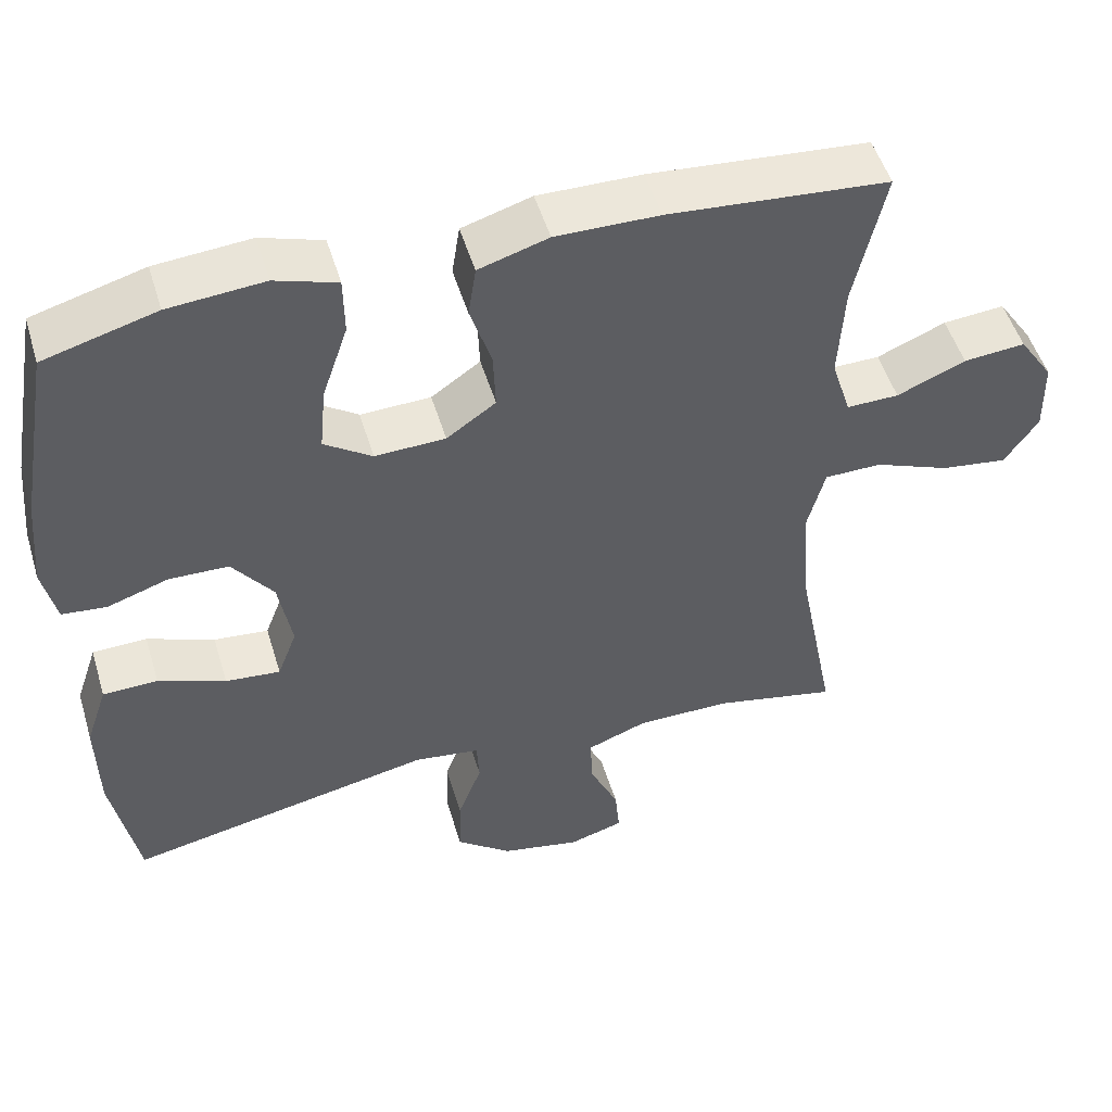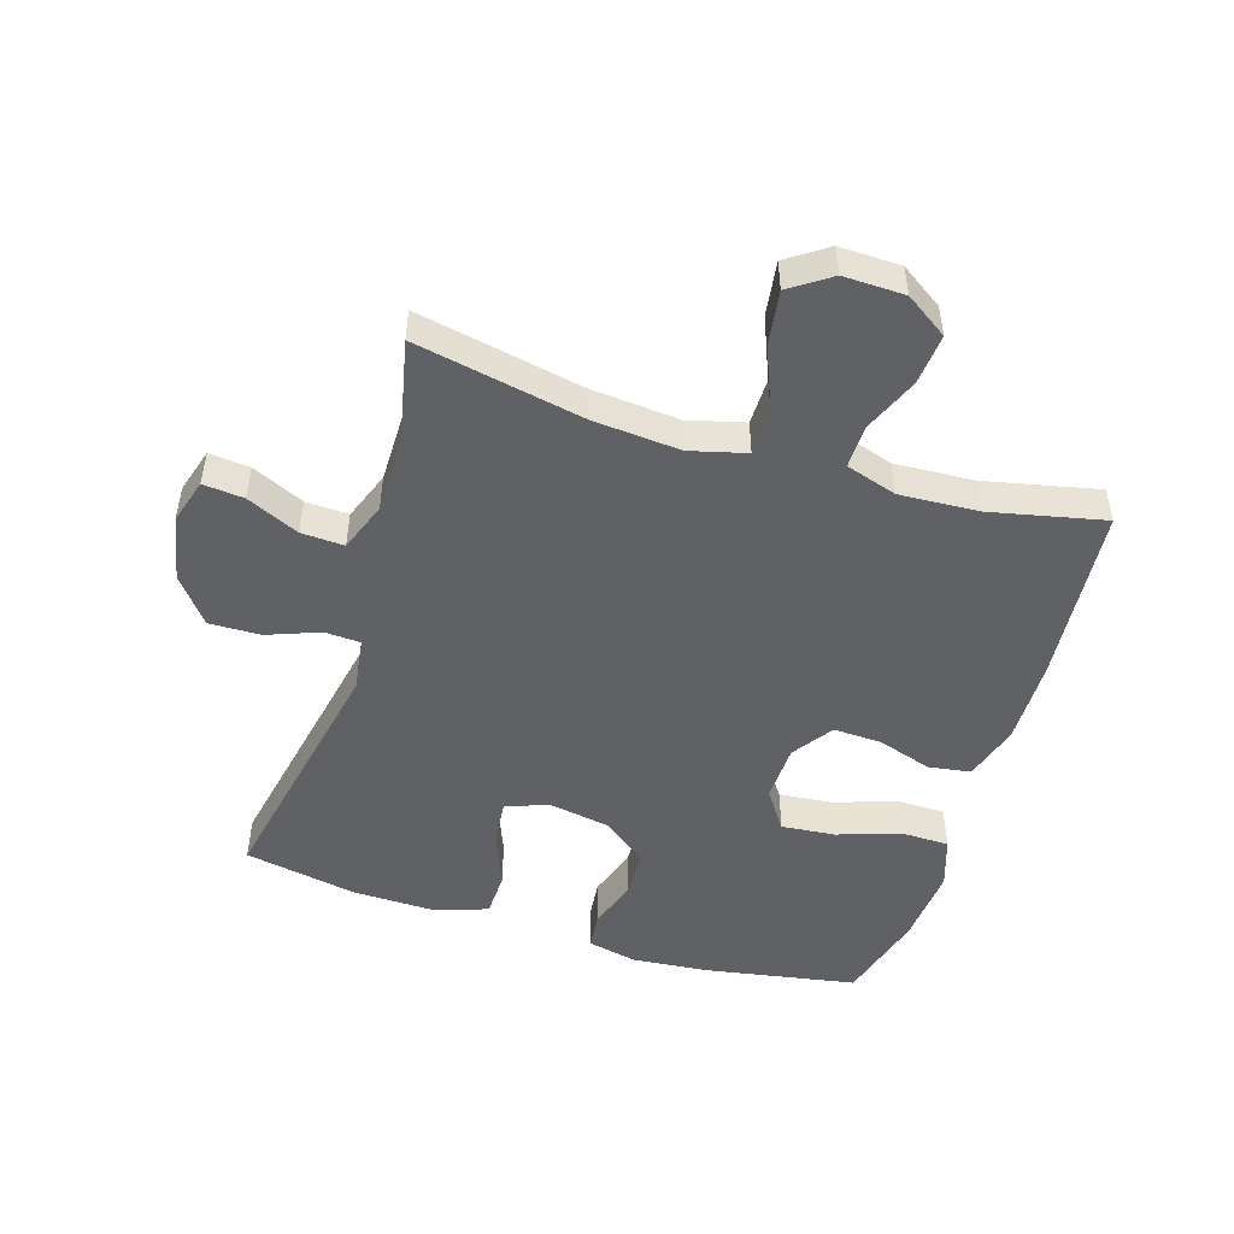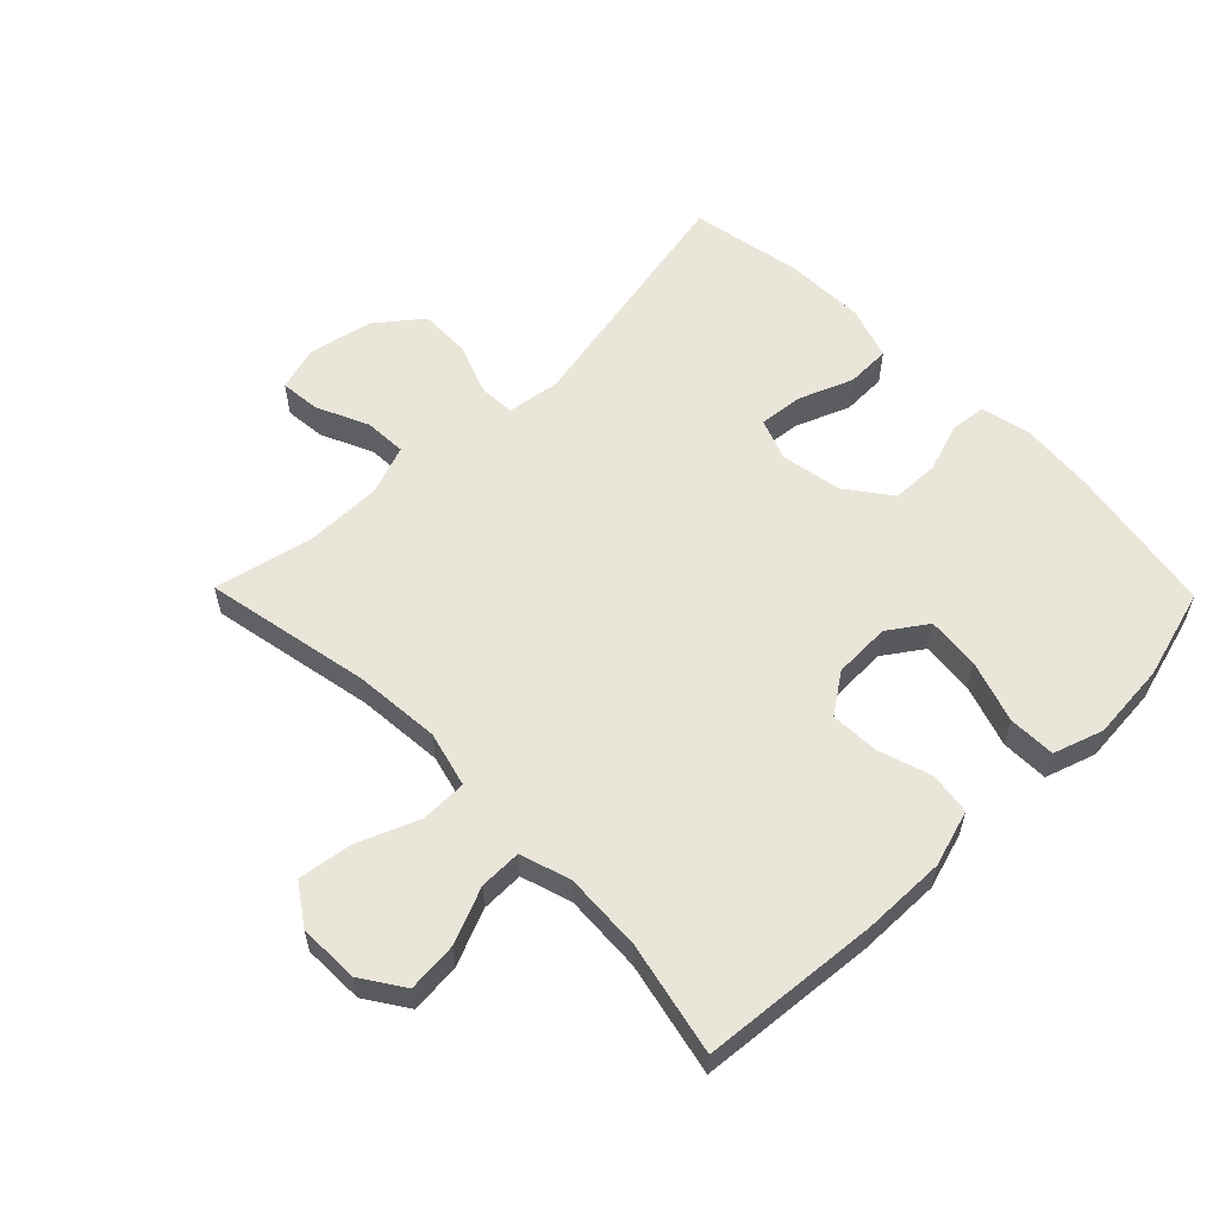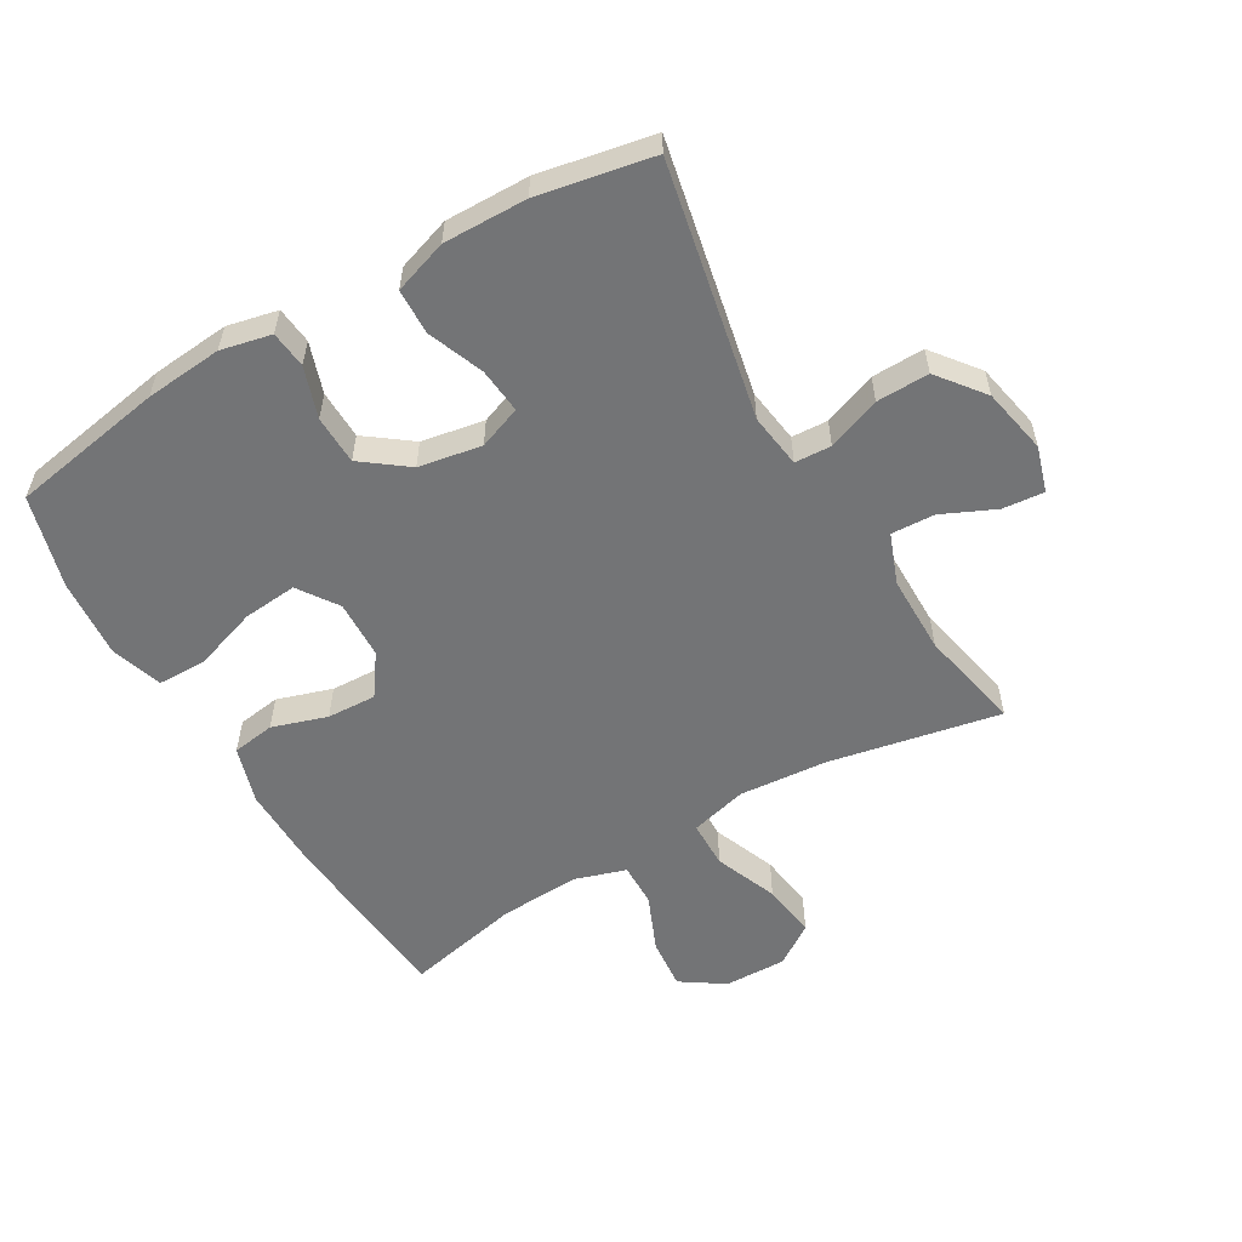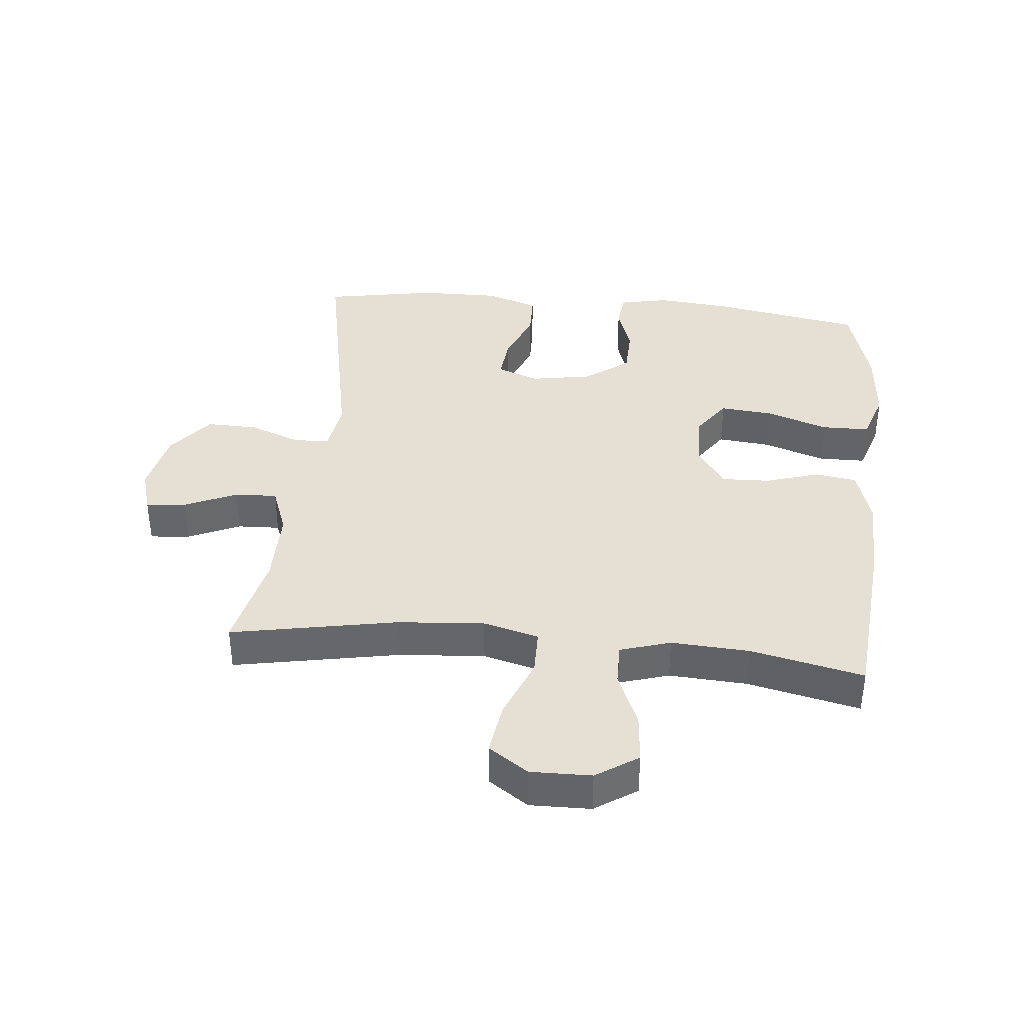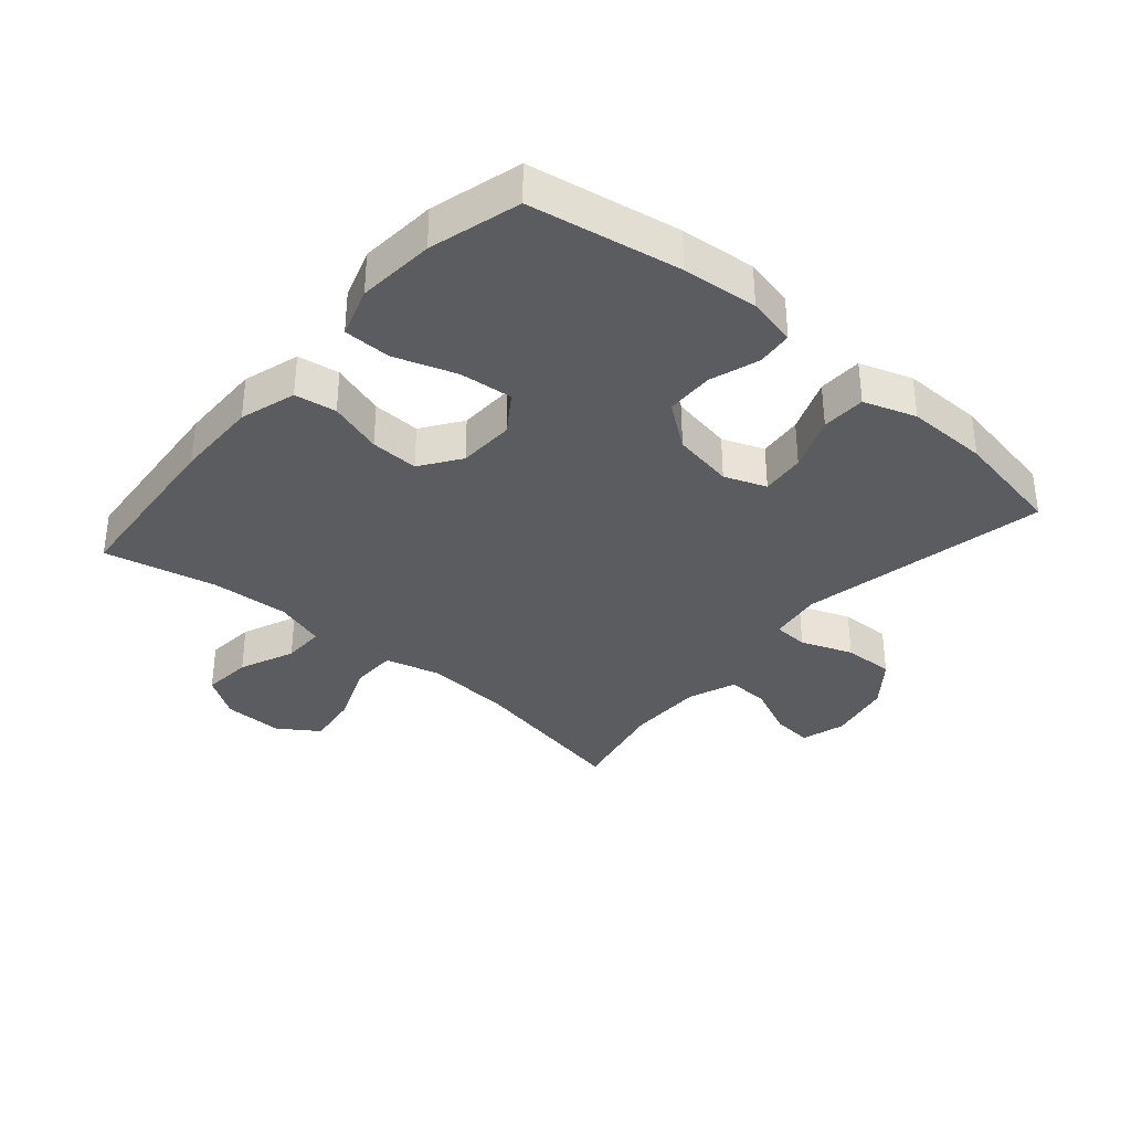
<metadata>
{"format":"obj","ext":"obj","renderer":"f3d","projection":"perspective","resolution":1024,"background":"white","views":[{"elev":50.9,"azim":163.3,"up":"+Z"},{"elev":-49.5,"azim":-107.3,"up":"+Y"},{"elev":58.0,"azim":-44.4,"up":"+Y"},{"elev":-56.2,"azim":120.1,"up":"+Y"},{"elev":38.1,"azim":-84.2,"up":"+Y"},{"elev":-35.0,"azim":49.3,"up":"+Y"}]}
</metadata>
<code>
v -0.5 0.07 0.5
v -0.219 0.07 0.524
v -0.087 0.07 0.526
v 0.002 0.07 0.499
v 0.012 0.07 0.433
v -0.015 0.07 0.348
v -0.018 0.07 0.272
v 0.045 0.07 0.228
v 0.135 0.07 0.225
v 0.196 0.07 0.267
v 0.188 0.07 0.351
v 0.155 0.07 0.449
v 0.156 0.07 0.524
v 0.235 0.07 0.55
v 0.357 0.07 0.54
v 0.5 0.07 0.5
v 0.542 0.07 0.262
v 0.553 0.07 0.143
v 0.536 0.07 0.065
v 0.479 0.07 0.059
v 0.401 0.07 0.085
v 0.325 0.07 0.083
v 0.273 0.07 0.013
v 0.256 0.07 -0.084
v 0.281 0.07 -0.15
v 0.351 0.07 -0.143
v 0.437 0.07 -0.109
v 0.507 0.07 -0.111
v 0.535 0.07 -0.194
v 0.533 0.07 -0.323
v 0.5 0.07 -0.5
v 0.107 0.07 -0.421
v 0.023 0.07 -0.433
v 0.02 0.07 -0.489
v 0.051 0.07 -0.571
v 0.053 0.07 -0.652
v -0.018 0.07 -0.708
v -0.12 0.07 -0.729
v -0.19 0.07 -0.708
v -0.184 0.07 -0.644
v -0.147 0.07 -0.562
v -0.144 0.07 -0.495
v -0.221 0.07 -0.466
v -0.342 0.07 -0.466
v -0.5 0.07 -0.5
v -0.449 0.07 -0.237
v -0.438 0.07 -0.1
v -0.461 0.07 -0.012
v -0.534 0.07 -0.011
v -0.631 0.07 -0.05
v -0.716 0.07 -0.062
v -0.759 0.07 0.001
v -0.757 0.07 0.097
v -0.713 0.07 0.163
v -0.634 0.07 0.156
v -0.546 0.07 0.119
v -0.479 0.07 0.118
v -0.454 0.07 0.198
v -0.461 0.07 0.322
v -0.5 0 0.5
v -0.219 0 0.524
v -0.087 0 0.526
v 0.002 0 0.499
v 0.012 0 0.433
v -0.015 0 0.348
v -0.018 0 0.272
v 0.045 0 0.228
v 0.135 0 0.225
v 0.196 0 0.267
v 0.188 0 0.351
v 0.155 0 0.449
v 0.156 0 0.524
v 0.235 0 0.55
v 0.357 0 0.54
v 0.5 0 0.5
v 0.542 0 0.262
v 0.553 0 0.143
v 0.536 0 0.065
v 0.479 0 0.059
v 0.401 0 0.085
v 0.325 0 0.083
v 0.273 0 0.013
v 0.256 0 -0.084
v 0.281 0 -0.15
v 0.351 0 -0.143
v 0.437 0 -0.109
v 0.507 0 -0.111
v 0.535 0 -0.194
v 0.533 0 -0.323
v 0.5 0 -0.5
v 0.107 0 -0.421
v 0.023 0 -0.433
v 0.02 0 -0.489
v 0.051 0 -0.571
v 0.053 0 -0.652
v -0.018 0 -0.708
v -0.12 0 -0.729
v -0.19 0 -0.708
v -0.184 0 -0.644
v -0.147 0 -0.562
v -0.144 0 -0.495
v -0.221 0 -0.466
v -0.342 0 -0.466
v -0.5 0 -0.5
v -0.449 0 -0.237
v -0.438 0 -0.1
v -0.461 0 -0.012
v -0.534 0 -0.011
v -0.631 0 -0.05
v -0.716 0 -0.062
v -0.759 0 0.001
v -0.757 0 0.097
v -0.713 0 0.163
v -0.634 0 0.156
v -0.546 0 0.119
v -0.479 0 0.118
v -0.454 0 0.198
v -0.461 0 0.322
f 54 55 56
f 53 54 56
f 52 53 56
f 51 52 56
f 50 51 56
f 49 50 56
f 48 49 56 57
f 47 48 57 58
f 44 45 46
f 43 44 46 47
f 42 43 47 58
f 39 40 41
f 38 39 41
f 37 38 41
f 36 37 41
f 35 36 41
f 34 35 41
f 33 34 41 42
f 30 31 32
f 29 30 32
f 28 29 32
f 27 28 32
f 26 27 32
f 25 26 32 33
f 42 58 59
f 33 42 59
f 25 33 59
f 24 25 59
f 19 20 21
f 18 19 21
f 17 18 21
f 16 17 21
f 15 16 21
f 14 15 21
f 13 14 21
f 12 13 21
f 11 12 21
f 10 11 21 22
f 9 10 22 23
f 4 5 6
f 3 4 6
f 2 3 6
f 1 2 6
f 59 1 6
f 59 6 7
f 24 59 7 8
f 8 9 23 24
f 115 114 113
f 115 113 112
f 115 112 111
f 115 111 110
f 115 110 109
f 115 109 108
f 116 115 108 107
f 117 116 107 106
f 105 104 103
f 106 105 103 102
f 117 106 102 101
f 100 99 98
f 100 98 97
f 100 97 96
f 100 96 95
f 100 95 94
f 100 94 93
f 101 100 93 92
f 91 90 89
f 91 89 88
f 91 88 87
f 91 87 86
f 91 86 85
f 92 91 85 84
f 118 117 101
f 118 101 92
f 118 92 84
f 118 84 83
f 80 79 78
f 80 78 77
f 80 77 76
f 80 76 75
f 80 75 74
f 80 74 73
f 80 73 72
f 80 72 71
f 80 71 70
f 81 80 70 69
f 82 81 69 68
f 65 64 63
f 65 63 62
f 65 62 61
f 65 61 60
f 65 60 118
f 66 65 118
f 67 66 118 83
f 83 82 68 67
f 1 60 61 2
f 2 61 62 3
f 3 62 63 4
f 4 63 64 5
f 5 64 65 6
f 6 65 66 7
f 7 66 67 8
f 8 67 68 9
f 9 68 69 10
f 10 69 70 11
f 11 70 71 12
f 12 71 72 13
f 13 72 73 14
f 14 73 74 15
f 15 74 75 16
f 16 75 76 17
f 17 76 77 18
f 18 77 78 19
f 19 78 79 20
f 20 79 80 21
f 21 80 81 22
f 22 81 82 23
f 23 82 83 24
f 24 83 84 25
f 25 84 85 26
f 26 85 86 27
f 27 86 87 28
f 28 87 88 29
f 29 88 89 30
f 30 89 90 31
f 31 90 91 32
f 32 91 92 33
f 33 92 93 34
f 34 93 94 35
f 35 94 95 36
f 36 95 96 37
f 37 96 97 38
f 38 97 98 39
f 39 98 99 40
f 40 99 100 41
f 41 100 101 42
f 42 101 102 43
f 43 102 103 44
f 44 103 104 45
f 45 104 105 46
f 46 105 106 47
f 47 106 107 48
f 48 107 108 49
f 49 108 109 50
f 50 109 110 51
f 51 110 111 52
f 52 111 112 53
f 53 112 113 54
f 54 113 114 55
f 55 114 115 56
f 56 115 116 57
f 57 116 117 58
f 58 117 118 59
f 59 118 60 1

</code>
